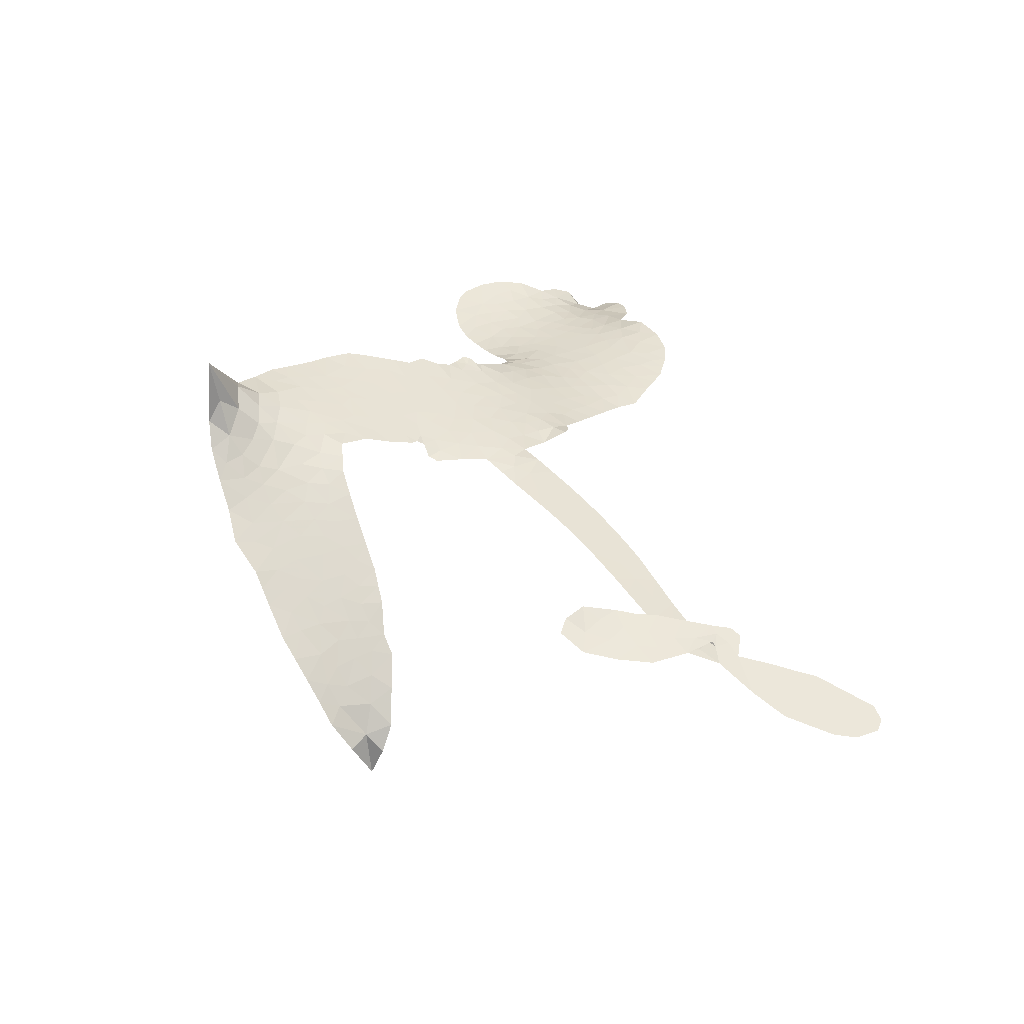
<metadata>
{"format":"obj","ext":"obj","renderer":"f3d","projection":"perspective","resolution":1024,"background":"white","views":[{"elev":50.8,"azim":67.8,"up":"+Z"}]}
</metadata>
<code>
v -6.906 0.648 0.2257
v -6.881 0.7205 0.2142
v -6.84 0.7847 0.1893
v -6.862 0.8438 0.1564
v -6.856 0.8997 0.1258
v -6.819 0.9724 0
v -6.775 1.016 0.102
v -6.728 1.039 0.135
v -6.684 1.043 0.1547
v -6.624 1.025 0.1819
v -6.567 0.9735 0.2241
v -6.499 1.019 0.2597
v -6.404 1.035 0.2811
v -6.326 1.027 0.2947
v -6.268 1.001 0.3046
v -6.196 0.9479 0.3194
v -6.077 0.7981 0.357
v -6.071 0.7352 0.3705
v -5.979 0.5054 0.4716
v -5.951 0.5007 0.486
v -5.933 0.481 0.5
v -5.892 0.3257 0.5272
v -5.306 0.4464 0.6118
v -4.915 0.4787 0.6795
v -4.906 0.4867 0.6864
v -4.885 0.2903 0.7179
v -4.979 0.1222 0.7338
v -5.06 0.08843 0.7382
v -5.098 0.1205 0.741
v -5.113 0.1787 0.75
v -5.08 0.2646 0.73
v -5.029 0.3688 0.7164
v -4.953 0.5072 0.6913
v -4.928 0.5538 0.6867
v -4.896 0.5675 0.6845
v -4.837 0.5325 0.6806
v -4.782 0.603 0.6797
v -4.696 0.7037 0.6797
v -4.549 0.8022 0.6797
v -4.501 0.8001 0.6797
v -4.475 0.7735 0.6797
v -4.476 0.7121 0.6797
v -4.508 0.6579 0.6797
v -4.61 0.5629 0.6797
v -4.837 0.4741 0.6784
v -5.881 0.1947 0.5463
v -5.912 0.04013 0.5748
v -5.936 0.02216 0.5774
v -5.981 0.02346 0.5876
v -5.989 0.004481 0.6008
v -5.981 -0.01503 0.6103
v -6.001 -0.1549 0.669
v -5.981 -0.2364 0.7013
v -5.884 -0.2674 0.6935
v -5.581 -0.282 0.5832
v -5.485 -0.2957 0.546
v -5.402 -0.3215 0.5055
v -5.344 -0.3184 0.4795
v -5.179 -0.3863 0.3786
v -5.138 -0.4308 0.324
v -5.13 -0.471 0.25
v -5.162 -0.514 0.3476
v -5.226 -0.5496 0.4048
v -5.476 -0.6034 0.5381
v -5.673 -0.6151 0.6229
v -5.773 -0.6427 0.662
v -5.865 -0.6293 0.6969
v -6.034 -0.6206 0.7854
v -6.1 -0.6025 0.8353
v -6.171 -0.5628 1
v -6.263 -0.4688 0.7852
v -6.334 -0.3449 0.7241
v -6.38 -0.1544 0.6592
v -6.389 -0.07895 0.64
v -6.337 0.106 0.5732
v -6.356 0.1556 0.5548
v -6.331 0.1996 0.5366
v -6.333 0.2422 0.5138
v -6.371 0.3011 0.488
v -6.365 0.3235 0.4836
v -6.342 0.3361 0.475
v -6.342 0.3559 0.4601
v -6.377 0.441 0.3966
v -6.411 0.4758 0.3579
v -6.454 0.4845 0.3262
v -6.665 0.4266 0.2586
v -6.73 0.4235 0.2511
v -6.812 0.4423 0.2439
v -6.867 0.4779 0.2394
v -6.894 0.5153 0.2368
v -6.91 0.5796 0.2319
v -5.384 0.3301 0.5994
v -4.89 0.4875 0.682
v -6.305 0.3434 0.4707
v -6.014 0.02514 0.5938
v -5.989 -0.08566 0.6381
v -6.338 0.3047 0.4874
v -5.977 0.4595 0.4858
v -5.899 0.1168 0.5622
v -5.126 0.3662 0.6359
v -4.926 0.5078 0.688
v -4.99 0.3842 0.6569
v -4.914 0.4066 0.6682
v -6.352 0.2708 0.4976
v -5.993 0.0639 0.5788
v -4.885 0.3964 0.7066
v -4.887 0.5268 0.6836
v -4.928 0.4424 0.6984
v -5.188 -0.4614 0.3594
v -4.528 0.7475 0.6797
v -6.304 0.4101 0.4356
v -6.015 -0.02361 0.6142
v -6.308 0.2745 0.5014
v -6.813 0.5456 0.2382
v -6.698 0.9624 0.1552
v -6.423 0.5545 0.3324
v -5.915 0.4029 0.5019
v -5.948 0.06445 0.574
v -5.099 0.4559 0.6416
v -5 0.4621 0.6585
v -6.069 0.07937 0.5787
v -6.066 0.478 0.4567
v -6.262 0.2202 0.5268
v -6.34 0.5148 0.378
v -5.965 0.1316 0.5604
v -4.903 0.4462 0.6737
v -6.098 -0.001945 0.6088
v -4.962 0.4265 0.6633
v -5.025 0.4207 0.6528
v -6.275 0.148 0.5563
v -5.37 -0.4266 0.4835
v -4.713 0.5162 0.6798
v -5.038 0.1534 0.7367
v -4.993 0.4306 0.7065
v -4.623 0.7524 0.6797
v -6.76 0.8607 0.1614
v -5.06 0.3741 0.6462
v -5.372 -0.3691 0.4878
v -4.778 0.5243 0.6796
v -5.469 -0.4035 0.5314
v -5.262 -0.3527 0.436
v -5.313 -0.3943 0.4558
v -6.345 0.9047 0.2996
v -6.036 -0.4942 0.7746
v -6.844 0.6105 0.2303
v -6.703 0.5318 0.2508
v -6.759 0.9559 0.111
v -6.177 0.3637 0.4757
v -6.094 -0.1089 0.6496
v -4.926 0.202 0.7265
v -4.943 0.384 0.709
v -6.806 0.8298 0.1686
v -6.743 0.7447 0.2103
v -6.755 0.8024 0.189
v -6.651 0.7912 0.2197
v -6.701 0.8344 0.1922
v -5.351 -0.5767 0.4788
v -5.249 -0.4231 0.4135
v -6.319 0.9638 0.2993
v -6.193 0.7482 0.3529
v -6.053 -0.5581 0.8021
v -6.7 0.4733 0.2536
v -6.56 0.4545 0.2803
v -6.763 0.4994 0.2454
v -6.246 0.3709 0.4638
v -6.038 -0.1146 0.6517
v -6.085 -0.2014 0.6851
v -6.702 0.7788 0.2092
v -6.662 0.6834 0.2398
v -6.619 0.8877 0.2106
v -6.71 0.8991 0.1665
v -6.391 0.9614 0.2852
v -6.266 0.9051 0.3145
v -6.129 0.7583 0.3597
v -5.95 -0.6266 0.7377
v -6.113 -0.5068 0.8371
v -6.241 0.3016 0.4939
v -6.206 0.4782 0.4282
v -6.651 0.846 0.2071
v -6.575 0.8137 0.2406
v -6.138 0.8712 0.3381
v -6.322 0.4623 0.4059
v -5.999 -0.5386 0.7629
v -5.939 -0.4507 0.7213
v -6.244 0.4307 0.4387
v -6.165 0.8099 0.3449
v -6.03 0.6183 0.4135
v -6.275 0.4915 0.4069
v -6.21 0.8634 0.329
v -6.265 0.6167 0.3697
v -6.148 0.6444 0.3864
v -6.289 0.5552 0.3811
v -6.123 0.6999 0.3747
v -6.205 0.5598 0.4007
v -6.357 0.6201 0.3427
v -6.051 0.6758 0.3907
v -6.339 0.5688 0.3617
v -6.091 0.6281 0.4009
v -6.14 0.5795 0.408
v -6.075 0.569 0.4239
v -6.119 0.5186 0.4322
v -6.006 0.5615 0.4395
v -6.135 0.4497 0.4521
v -6.048 0.5265 0.4445
v -6.388 0.5179 0.3566
v -6.062 0.03155 0.5947
v -6.114 0.04826 0.5908
v -6.151 0.1389 0.5591
v -6.201 -0.004389 0.6117
v -5.062 0.2082 0.7369
v -4.992 0.2082 0.7299
v -4.952 0.272 0.722
v -6.75 0.6152 0.2361
v -6.756 0.5572 0.2418
v -6.035 0.337 0.5029
v -6.809 0.7196 0.211
v -6.525 0.5661 0.2908
v -6.03 -0.2109 0.6893
v -6.081 -0.3144 0.7251
v -6.031 -0.2762 0.7096
v -6.078 -0.2571 0.705
v -6.174 -0.2542 0.7037
v -6.129 -0.287 0.7171
v -6.007 -0.3773 0.7315
v -6.215 -0.3596 0.7473
v -6.034 -0.332 0.7248
v -6.085 -0.4037 0.7615
v -5.965 -0.3114 0.71
v -6.181 -0.3119 0.7274
v -6.355 -0.2482 0.6901
v -6.147 -0.3741 0.7569
v -6.629 0.9561 0.1933
v -6.663 0.9166 0.1846
v -6.445 0.988 0.2717
v -6.502 0.9436 0.2538
v -6.442 0.9185 0.2745
v -6.499 0.8516 0.2617
v -6.232 0.9741 0.3118
v -6.274 0.9535 0.3078
v -6.121 -0.5569 0.8842
v -6.188 -0.4856 0.8518
v -6.591 0.7264 0.2505
v -6.167 0.9091 0.3281
v -6.308 0.784 0.3236
v -6.212 0.1726 0.5464
v -6.215 0.1044 0.5721
v -6.129 0.2463 0.5222
v -6.195 0.2322 0.5242
v -6.146 0.1944 0.5395
v -6.071 0.1579 0.5533
v -6.268 -0.1023 0.6463
v -4.928 0.3257 0.7155
v -4.985 0.3239 0.7185
v -5.051 0.3147 0.7232
v -5.019 0.2617 0.7269
v -6.796 0.5935 0.2347
v -6.798 0.6568 0.2253
v -6.739 0.6791 0.2266
v -5.962 0.3508 0.5093
v -6.07 0.4051 0.4783
v -6.791 0.7674 0.1974
v -6.475 0.5386 0.3121
v -6.471 0.6168 0.3038
v -6.507 0.4692 0.2987
v -6.625 0.5064 0.2655
v -6.548 0.5123 0.2851
v -6.593 0.5687 0.2703
v -6.56 0.645 0.2714
v -6.08 -0.461 0.7878
v -6.029 -0.4339 0.7543
v -6.138 -0.439 0.7952
v -6.198 -0.4216 0.7847
v -5.941 -0.3779 0.7124
v -5.736 -0.2777 0.6428
v -5.912 -0.3236 0.7002
v -5.88 -0.3799 0.6932
v -5.811 -0.2733 0.6703
v -5.875 -0.4502 0.6962
v -5.907 -0.5072 0.7136
v -5.77 -0.3992 0.6548
v -5.858 -0.3208 0.6848
v -5.96 -0.5023 0.7373
v -5.884 -0.5678 0.7058
v -5.828 -0.4084 0.6767
v -5.802 -0.3421 0.666
v -5.811 -0.5772 0.6752
v -5.746 -0.3405 0.6458
v -5.791 -0.4891 0.6647
v -5.667 -0.4121 0.6146
v -5.848 -0.5062 0.6883
v -5.659 -0.2802 0.6131
v -5.717 -0.3896 0.6342
v -5.737 -0.4546 0.6426
v -5.671 -0.3462 0.6166
v -5.724 -0.5436 0.6397
v -5.594 -0.3706 0.5857
v -5.932 -0.2523 0.7027
v -6.555 0.9043 0.2353
v -6.605 0.7759 0.2374
v -6.639 0.7393 0.2343
v -6.557 0.7631 0.2548
v -6.525 0.8043 0.2592
v -6.535 0.7021 0.2708
v -6.435 0.7761 0.2913
v -6.505 0.7489 0.2734
v -6.473 0.687 0.2928
v -6.415 0.6517 0.3173
v -6.401 0.6007 0.3315
v -6.354 0.7093 0.3253
v -6.422 0.7144 0.3044
v -6.27 0.8388 0.3226
v -6.33 0.8429 0.3098
v -6.246 0.78 0.337
v -6.401 0.8549 0.291
v -6.372 0.7886 0.3071
v -6.283 0.7139 0.3424
v -6.159 0.08479 0.5786
v -6.205 0.05027 0.5919
v -6.359 0.01471 0.6113
v -6.275 0.0695 0.5866
v -6.347 0.06009 0.5936
v -6.304 0.02635 0.6036
v -6.313 -0.0442 0.628
v -6.103 0.1182 0.5663
v -6.025 0.1201 0.5645
v -6.004 0.1889 0.5454
v -6.334 -0.1108 0.6483
v -6.245 -0.2809 0.7103
v -6.854 0.6702 0.2217
v -5.974 0.4048 0.4951
v -6.129 0.3941 0.472
v -6.184 0.4204 0.4535
v -6.109 0.3267 0.4968
v -6.029 0.4398 0.4769
v -6.613 0.4408 0.2675
v -6.518 0.6171 0.2876
v -6.608 0.6726 0.2543
v -6.644 0.6155 0.2533
v -6.697 0.6368 0.2406
v -5.757 -0.5888 0.6543
v -5.675 -0.4882 0.6182
v -6.547 0.8535 0.2449
v -6.45 0.864 0.2761
v -6.316 0.6639 0.3446
v -6.248 -0.04551 0.6271
v -6.179 -0.09344 0.6437
v -6.374 -0.03176 0.6271
v -5.943 0.1877 0.5475
v -5.917 0.2574 0.5353
v -6.065 0.2198 0.5342
v -6 0.2636 0.5264
v -6.021 0.3835 0.4925
v -6.17 0.3008 0.4999
v -6.653 0.558 0.2572
v -5.663 -0.5516 0.6153
v -5.575 -0.6101 0.5793
v -5.568 -0.4971 0.5739
v -5.624 -0.6128 0.6006
v -5.602 -0.5533 0.5895
v -5.538 -0.5557 0.5625
v -5.622 -0.5 0.5968
v -5.597 -0.4383 0.5858
v -5.486 -0.4887 0.538
v -5.536 -0.4046 0.561
v -5.502 -0.3548 0.5482
v -5.449 -0.3503 0.525
v -5.533 -0.289 0.5649
v -5.631 0.2729 0.5668
v -5.608 0.3969 0.5732
v -5.956 0.2979 0.5228
v -6.065 0.2791 0.5162
v -5.483 -0.5464 0.5385
v -5.407 -0.5135 0.5021
v -5.413 -0.5901 0.5102
v -5.309 -0.4718 0.4493
v -5.551 -0.3414 0.569
v -5.754 0.2357 0.5522
v -5.362 -0.4815 0.4787
v -5.288 -0.5631 0.4437
v -5.327 -0.5238 0.4618
v -5.267 -0.5103 0.4252
v -5.753 0.3598 0.5547
v -5.87 0.2835 0.5374
v -5.823 0.3418 0.5441
v -4.58 0.6876 0.6797
v -4.638 0.6943 0.6797
v -4.683 0.613 0.6797
v -4.559 0.6105 0.6797
v -4.618 0.6339 0.6797
v -6.797 0.9093 0.1157
v -6.069 -0.05297 0.6274
v -6.131 -0.05377 0.6288
v -6.205 0.62 0.3826
v -6.196 0.6839 0.3671
v -6.173 0.5182 0.4213
v -6.298 -0.4062 0.7518
v -6.274 -0.3505 0.7348
v -5.622 -0.3213 0.5978
v -6.293 -0.1835 0.6725
v -6.227 -0.2102 0.685
v -6.154 -0.1768 0.6748
v -6.238 -0.1521 0.6639
v -6.106 -0.1585 0.6685
v -6.187 -0.1422 0.6614
v -5.529 -0.4593 0.5572
v -5.428 -0.4525 0.5116
v -5.417 -0.3988 0.5075
v -5.777 0.2948 0.5506
v -5.817 0.2169 0.5468
v -5.702 0.2882 0.5592
v -5.681 0.3789 0.564
v -5.509 0.305 0.5828
v -5.642 0.3318 0.5674
v -5.57 0.2898 0.5747
v -5.458 0.4264 0.5922
v -5.554 0.3545 0.5786
v -5.474 0.3644 0.5888
v -5.533 0.4129 0.5826
v -5.447 0.3184 0.591
v -4.739 0.652 0.6797
v -4.731 0.5717 0.6797
v -4.661 0.5394 0.6797
v -6.25 0.6708 0.3594
v -6.367 -0.2012 0.6737
v -6.291 -0.2433 0.6931
v -6.344 -0.2961 0.7075
v -6.293 -0.3043 0.7149
v -5.824 0.2617 0.545
v -5.202 0.4516 0.6259
v -5.149 0.4162 0.6334
v -5.257 0.3493 0.6169
v -5.192 0.3575 0.6262
v -5.232 0.4014 0.6213
v -5.306 0.39 0.6111
v -5.382 0.4375 0.6019
v -5.404 0.3832 0.5981
v -5.938 -0.5547 0.7309
v -5.99 -0.5915 0.7601
f 112 206 391
f 186 160 174
f 75 130 76
f 203 122 201
f 105 121 206
f 45 107 93
f 51 50 112
f 123 78 77
f 89 88 114
f 125 118 99
f 1 91 145
f 162 164 87
f 25 108 106
f 43 42 110
f 80 79 97
f 126 93 24
f 58 138 142
f 179 299 180
f 128 129 102
f 105 125 325
f 52 166 167
f 143 159 172
f 240 176 70
f 142 138 131
f 176 240 161
f 223 231 219
f 59 158 109
f 95 112 50
f 117 21 98
f 113 94 97
f 97 104 113
f 104 78 113
f 349 383 22
f 166 112 391
f 105 95 49
f 74 73 327
f 51 112 96
f 82 94 111
f 107 34 101
f 52 218 53
f 323 345 322
f 203 260 122
f 90 89 114
f 167 221 218
f 145 256 257
f 91 90 114
f 298 232 170
f 98 19 334
f 282 183 437
f 77 76 130
f 4 3 152
f 152 5 4
f 56 365 366
f 45 126 103
f 115 9 8
f 8 7 147
f 45 139 36
f 106 151 252
f 147 7 6
f 381 158 375
f 114 145 91
f 246 208 245
f 136 154 156
f 10 9 115
f 19 122 334
f 205 83 124
f 17 174 18
f 84 205 116
f 165 111 94
f 182 83 111
f 162 146 164
f 239 15 159
f 206 207 127
f 129 137 102
f 236 234 235
f 350 250 326
f 172 159 14
f 180 302 342
f 126 45 93
f 322 318 320
f 239 238 15
f 211 150 212
f 5 152 390
f 136 152 154
f 25 93 101
f 31 30 210
f 107 45 36
f 124 192 197
f 161 183 144
f 119 430 137
f 120 119 129
f 296 364 376
f 359 361 355
f 287 274 285
f 363 373 406
f 276 285 281
f 50 49 95
f 53 218 220
f 275 54 297
f 49 48 118
f 126 128 103
f 274 287 294
f 58 57 138
f 78 123 113
f 407 406 131
f 118 105 49
f 375 158 142
f 68 161 69
f 61 109 62
f 421 139 132
f 109 60 59
f 166 52 96
f 423 394 160
f 60 109 61
f 348 349 351
f 85 84 116
f 141 58 142
f 162 87 86
f 43 110 385
f 134 32 151
f 386 385 135
f 110 42 41
f 110 135 385
f 102 103 128
f 57 366 407
f 40 110 41
f 40 39 110
f 421 387 420
f 119 137 129
f 141 158 59
f 37 36 139
f 105 206 95
f 47 118 48
f 94 81 97
f 95 206 112
f 430 433 432
f 432 100 430
f 413 416 369
f 82 81 94
f 177 165 94
f 98 20 19
f 98 21 20
f 97 79 104
f 63 62 109
f 108 151 106
f 117 330 259
f 210 133 211
f 93 107 101
f 83 82 111
f 259 22 117
f 348 99 46
f 47 99 118
f 24 93 25
f 132 139 45
f 35 34 107
f 126 24 128
f 101 34 33
f 118 125 105
f 130 123 77
f 115 8 147
f 128 24 120
f 108 101 33
f 27 133 28
f 108 33 134
f 255 253 254
f 185 111 165
f 28 133 29
f 133 30 29
f 129 128 120
f 110 39 135
f 159 15 14
f 145 114 256
f 193 160 394
f 101 108 25
f 389 388 385
f 36 35 107
f 168 154 153
f 81 80 97
f 372 373 363
f 151 108 134
f 214 114 164
f 145 257 329
f 163 265 335
f 179 233 171
f 390 6 5
f 147 390 171
f 113 123 177
f 177 123 248
f 209 346 392
f 397 396 225
f 261 154 152
f 27 150 211
f 253 252 151
f 152 136 390
f 3 2 216
f 168 169 300
f 261 152 3
f 168 156 154
f 261 153 154
f 234 236 172
f 179 156 155
f 147 171 115
f 64 374 372
f 375 380 381
f 141 142 158
f 142 131 375
f 172 14 13
f 143 173 239
f 308 205 197
f 196 198 187
f 283 175 67
f 161 144 176
f 264 266 163
f 214 146 213
f 85 262 264
f 262 85 116
f 114 88 164
f 87 164 88
f 177 94 113
f 332 148 331
f 112 166 96
f 166 149 403
f 346 209 345
f 223 219 221
f 169 168 153
f 155 156 168
f 265 162 86
f 162 265 146
f 179 180 170
f 11 10 232
f 136 156 171
f 171 156 179
f 12 234 13
f 172 13 234
f 173 311 189
f 189 311 313
f 16 173 189
f 200 198 199
f 288 280 284
f 183 282 144
f 270 184 224
f 70 176 241
f 245 248 123
f 148 165 177
f 188 194 192
f 188 182 185
f 179 155 299
f 179 170 233
f 299 300 242
f 301 302 180
f 188 192 124
f 17 181 186
f 83 182 124
f 438 161 68
f 437 283 279
f 288 290 286
f 220 226 228
f 332 165 148
f 188 185 178
f 17 186 174
f 189 186 181
f 174 193 18
f 185 182 111
f 202 187 200
f 182 188 124
f 16 189 243
f 311 173 312
f 189 313 186
f 194 190 192
f 18 193 196
f 194 188 178
f 190 195 197
f 160 193 174
f 198 196 193
f 122 204 201
f 393 194 199
f 160 313 316
f 304 314 343
f 190 197 192
f 198 193 191
f 197 195 308
f 199 191 393
f 198 191 199
f 395 194 178
f 198 200 187
f 201 200 199
f 204 19 202
f 395 199 194
f 201 395 203
f 332 178 185
f 204 202 200
f 260 331 333
f 201 204 200
f 19 204 122
f 83 205 84
f 197 205 124
f 207 206 121
f 206 127 391
f 324 317 207
f 130 320 246
f 250 350 249
f 123 130 245
f 127 207 209
f 207 121 324
f 30 133 210
f 133 27 211
f 150 26 212
f 210 211 255
f 252 212 26
f 253 255 212
f 146 354 339
f 258 153 216
f 146 214 164
f 256 214 213
f 353 247 333
f 348 46 349
f 2 1 329
f 216 257 258
f 307 263 308
f 354 267 338
f 52 167 218
f 221 220 218
f 221 167 223
f 269 270 227
f 219 226 220
f 53 220 228
f 167 222 223
f 219 220 221
f 402 400 404
f 328 225 229
f 222 229 223
f 269 227 271
f 226 227 224
f 224 273 228
f 397 72 396
f 71 70 241
f 227 226 219
f 226 224 228
f 223 229 231
f 144 269 176
f 273 224 184
f 297 53 228
f 399 251 327
f 231 229 225
f 400 402 399
f 426 427 425
f 71 241 272
f 219 231 227
f 10 115 232
f 233 115 171
f 170 232 233
f 115 233 232
f 11 235 12
f 234 12 235
f 11 232 298
f 236 143 172
f 235 11 298
f 235 237 343
f 299 301 180
f 237 302 304
f 143 239 159
f 173 16 238
f 173 238 239
f 70 69 240
f 161 240 69
f 176 269 271
f 271 231 272
f 338 268 337
f 262 263 217
f 314 312 143
f 189 181 243
f 316 313 244
f 246 245 130
f 249 248 245
f 319 322 321
f 318 207 317
f 250 249 208
f 215 260 333
f 249 245 208
f 248 247 353
f 250 208 324
f 247 248 249
f 325 250 324
f 325 326 250
f 230 399 424
f 400 222 401
f 106 252 26
f 253 151 32
f 255 254 31
f 212 252 253
f 210 255 31
f 253 32 254
f 212 255 211
f 214 256 114
f 257 256 213
f 257 213 258
f 216 2 329
f 339 258 213
f 169 153 258
f 330 117 98
f 326 351 350
f 331 260 203
f 259 330 352
f 3 216 261
f 153 261 216
f 263 262 116
f 266 264 262
f 310 304 305
f 301 242 303
f 265 266 267
f 266 262 217
f 267 266 217
f 265 163 266
f 268 267 217
f 268 338 267
f 263 336 217
f 268 303 337
f 270 269 144
f 227 231 271
f 270 144 282
f 227 270 224
f 272 231 225
f 176 271 241
f 272 225 396
f 241 271 272
f 184 278 276
f 228 273 275
f 276 284 285
f 285 274 277
f 273 276 275
f 284 276 278
f 184 276 273
f 54 275 281
f 175 283 437
f 276 281 275
f 279 184 282
f 278 184 279
f 437 279 282
f 290 288 284
f 376 398 296
f 277 54 281
f 282 184 270
f 438 183 161
f 66 286 67
f 67 286 283
f 279 290 278
f 284 280 285
f 285 280 287
f 277 281 285
f 340 65 295
f 278 290 284
f 292 287 280
f 294 287 292
f 340 286 66
f 341 293 295
f 292 280 293
f 358 359 355
f 279 283 290
f 286 290 283
f 293 280 288
f 291 294 398
f 294 292 289
f 295 293 288
f 289 292 293
f 294 289 296
f 294 291 274
f 340 288 286
f 293 341 289
f 361 362 341
f 365 376 364
f 342 170 180
f 275 297 228
f 237 235 298
f 300 299 155
f 301 299 242
f 168 300 155
f 337 300 169
f 242 337 303
f 342 302 237
f 305 301 303
f 311 312 244
f 336 303 268
f 307 310 306
f 301 305 302
f 305 303 306
f 303 336 306
f 304 302 305
f 307 306 263
f 305 306 310
f 308 263 116
f 307 195 309
f 308 116 205
f 195 307 308
f 309 344 316
f 309 244 315
f 307 309 310
f 315 310 309
f 312 173 143
f 313 311 244
f 314 143 236
f 315 312 314
f 244 309 316
f 186 313 160
f 343 314 236
f 315 314 304
f 315 304 310
f 244 312 315
f 344 309 195
f 393 394 423
f 208 246 317
f 318 317 246
f 75 320 130
f 207 318 209
f 323 251 345
f 320 318 246
f 320 321 322
f 322 319 323
f 320 75 321
f 318 322 209
f 347 74 323
f 327 323 74
f 317 324 208
f 325 324 121
f 105 325 121
f 326 325 125
f 348 326 125
f 350 247 249
f 230 425 399
f 323 327 251
f 427 397 328
f 73 399 327
f 145 329 1
f 216 329 257
f 334 330 98
f 215 352 260
f 332 331 203
f 331 148 333
f 178 332 203
f 332 185 165
f 353 333 148
f 371 247 350
f 122 260 334
f 334 260 352
f 336 263 306
f 265 86 335
f 268 217 336
f 300 337 242
f 337 169 338
f 169 258 339
f 265 354 146
f 146 339 213
f 169 339 338
f 65 340 66
f 288 340 295
f 65 355 295
f 341 295 355
f 237 298 342
f 170 342 298
f 235 343 236
f 304 343 237
f 195 190 344
f 423 344 190
f 346 345 251
f 322 345 209
f 399 425 400
f 391 392 149
f 99 348 125
f 323 319 347
f 413 410 368
f 259 370 22
f 215 351 370
f 326 348 351
f 371 333 247
f 370 351 349
f 371 215 333
f 259 352 215
f 334 352 330
f 148 177 353
f 248 353 177
f 267 354 265
f 339 354 338
f 360 363 357
f 289 341 362
f 357 359 360
f 358 356 359
f 364 140 365
f 360 359 356
f 355 65 358
f 361 359 357
f 356 64 360
f 364 405 140
f 361 357 362
f 355 361 341
f 357 363 405
f 289 362 296
f 360 64 372
f 374 157 373
f 296 362 364
f 362 357 405
f 366 365 140
f 398 376 55
f 366 140 407
f 56 366 57
f 417 415 418
f 365 56 367
f 428 384 383
f 22 370 349
f 215 370 259
f 350 351 371
f 215 371 351
f 373 157 380
f 363 360 372
f 378 375 131
f 373 378 406
f 372 374 373
f 381 380 379
f 365 367 376
f 55 376 367
f 377 410 408
f 46 383 349
f 406 378 131
f 373 380 378
f 63 381 379
f 380 375 378
f 157 379 380
f 63 109 381
f 158 381 109
f 408 382 384
f 22 383 384
f 386 135 38
f 377 408 428
f 428 46 409
f 385 386 389
f 387 386 38
f 389 44 388
f 421 420 37
f 422 44 387
f 386 387 389
f 43 385 388
f 44 389 387
f 171 390 136
f 6 390 147
f 392 391 127
f 166 391 149
f 209 392 127
f 149 392 346
f 394 393 191
f 190 194 393
f 193 394 191
f 423 160 316
f 203 395 178
f 199 395 201
f 272 396 71
f 222 328 229
f 328 397 225
f 291 398 55
f 294 296 398
f 400 328 222
f 401 222 167
f 399 402 251
f 167 403 401
f 404 149 346
f 404 400 401
f 346 251 402
f 166 403 167
f 404 403 149
f 404 401 403
f 346 402 404
f 140 405 363
f 362 405 364
f 407 131 138
f 363 406 140
f 407 138 57
f 140 406 407
f 410 377 368
f 413 411 410
f 428 408 384
f 382 408 410
f 413 414 416
f 382 410 411
f 369 411 413
f 416 414 412
f 436 434 435
f 413 368 414
f 417 416 412
f 92 436 419
f 418 369 416
f 417 419 436
f 139 421 37
f 417 418 416
f 417 412 419
f 387 38 420
f 422 421 132
f 344 423 316
f 421 422 387
f 393 423 190
f 72 397 427
f 399 73 424
f 400 425 328
f 425 427 328
f 425 230 426
f 72 427 426
f 46 428 383
f 377 428 409
f 119 429 430
f 137 430 100
f 432 433 431
f 429 23 433
f 434 431 433
f 433 430 429
f 434 433 23
f 415 417 436
f 92 431 434
f 434 436 92
f 434 23 435
f 415 436 435
f 437 183 438
f 68 175 438
f 437 438 175

</code>
